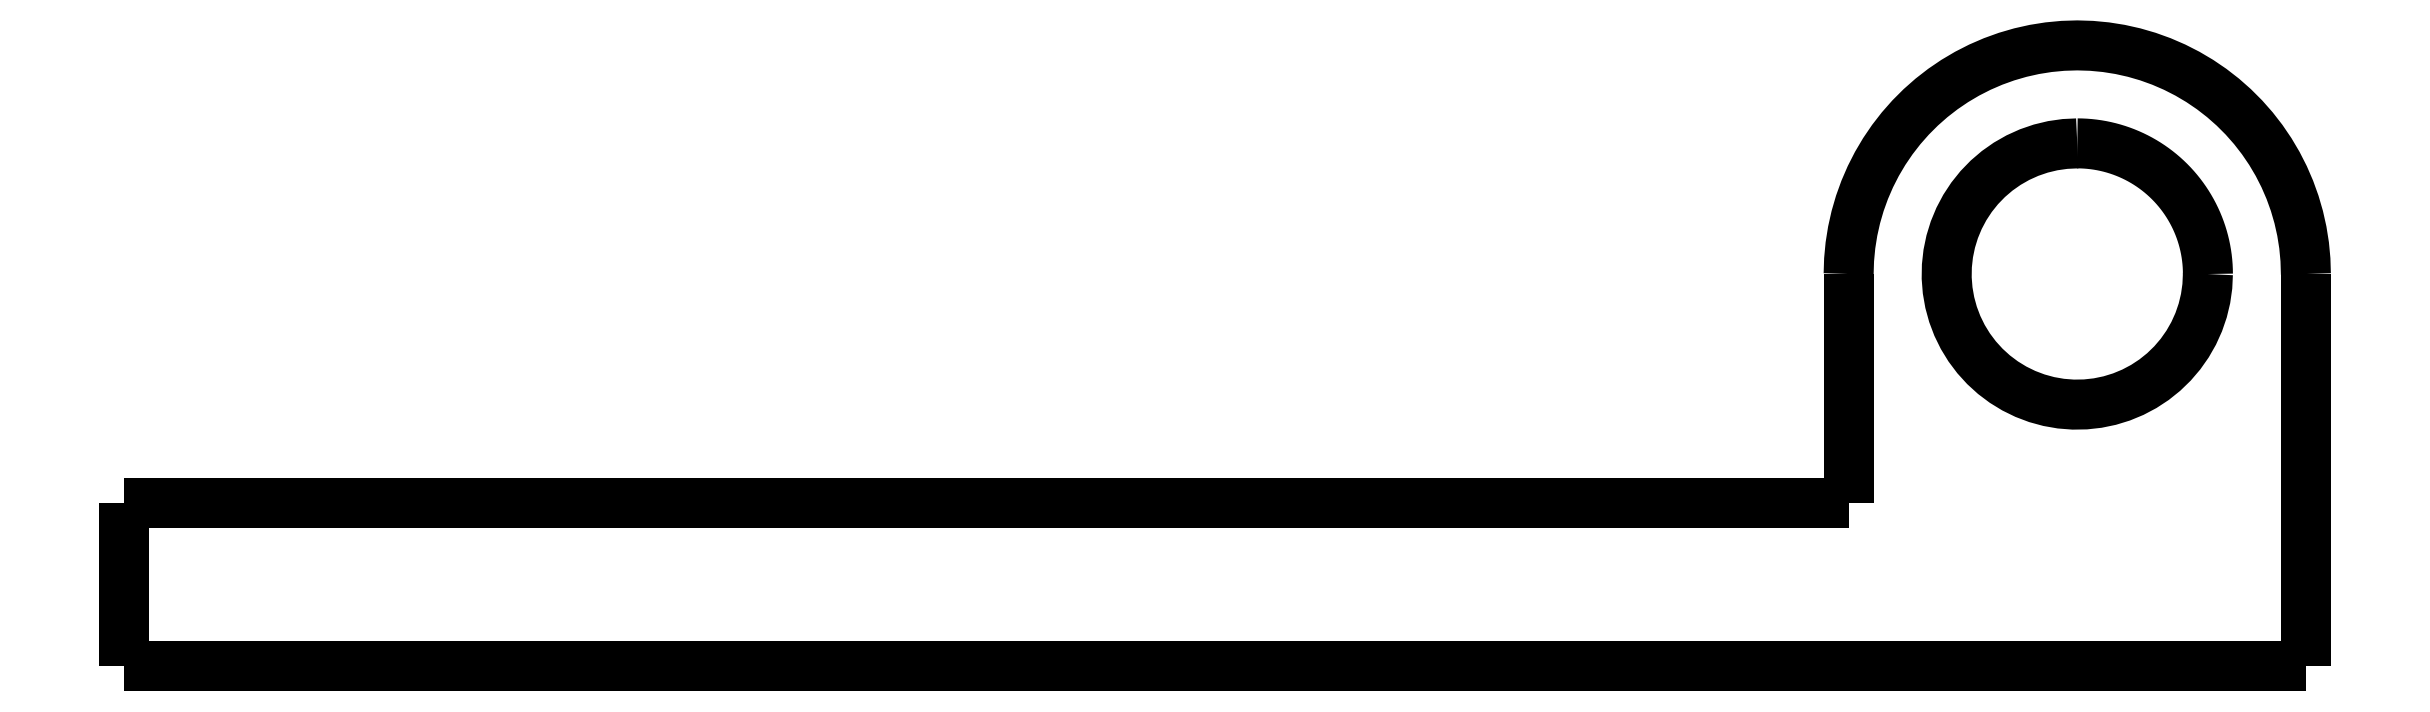
<metadata>
{"format":"dxf","ext":"dxf","renderer":"ezdxf+matplotlib","layout":"modelspace","background":"white","min_lineweight":24,"dpi":150}
</metadata>
<code>
0
SECTION
2
ENTITIES
0
LWPOLYLINE
8
0
90
51
70
0
10
20.9
20
12
10
20.9
20
11.76
10
20.9
20
11.52
10
20.9
20
11.28
10
20.9
20
11.04
10
20.9
20
10.8
10
20.9
20
10.56
10
20.9
20
10.32
10
20.9
20
10.08
10
20.9
20
9.84
10
20.9
20
9.6
10
20.9
20
9.36
10
20.9
20
9.12
10
20.9
20
8.88
10
20.9
20
8.64
10
20.9
20
8.4
10
20.9
20
8.16
10
20.9
20
7.92
10
20.9
20
7.68
10
20.9
20
7.44
10
20.9
20
7.2
10
20.9
20
6.96
10
20.9
20
6.72
10
20.9
20
6.48
10
20.9
20
6.24
10
20.9
20
6
10
20.9
20
5.76
10
20.9
20
5.52
10
20.9
20
5.28
10
20.9
20
5.04
10
20.9
20
4.8
10
20.9
20
4.56
10
20.9
20
4.32
10
20.9
20
4.08
10
20.9
20
3.84
10
20.9
20
3.6
10
20.9
20
3.36
10
20.9
20
3.12
10
20.9
20
2.88
10
20.9
20
2.64
10
20.9
20
2.4
10
20.9
20
2.16
10
20.9
20
1.92
10
20.9
20
1.68
10
20.9
20
1.44
10
20.9
20
1.2
10
20.9
20
0.96
10
20.9
20
0.72
10
20.9
20
0.48
10
20.9
20
0.24
10
20.9
20
0
0
LWPOLYLINE
8
0
90
51
70
0
10
6.9
20
5
10
6.9
20
5.14
10
6.9
20
5.28
10
6.9
20
5.42
10
6.9
20
5.56
10
6.9
20
5.7
10
6.9
20
5.84
10
6.9
20
5.98
10
6.9
20
6.12
10
6.9
20
6.26
10
6.9
20
6.4
10
6.9
20
6.54
10
6.9
20
6.68
10
6.9
20
6.82
10
6.9
20
6.96
10
6.9
20
7.1
10
6.9
20
7.24
10
6.9
20
7.38
10
6.9
20
7.52
10
6.9
20
7.66
10
6.9
20
7.8
10
6.9
20
7.94
10
6.9
20
8.08
10
6.9
20
8.22
10
6.9
20
8.36
10
6.9
20
8.5
10
6.9
20
8.64
10
6.9
20
8.78
10
6.9
20
8.92
10
6.9
20
9.06
10
6.9
20
9.2
10
6.9
20
9.34
10
6.9
20
9.48
10
6.9
20
9.62
10
6.9
20
9.76
10
6.9
20
9.9
10
6.9
20
10.04
10
6.9
20
10.18
10
6.9
20
10.32
10
6.9
20
10.46
10
6.9
20
10.6
10
6.9
20
10.74
10
6.9
20
10.88
10
6.9
20
11.02
10
6.9
20
11.16
10
6.9
20
11.3
10
6.9
20
11.44
10
6.9
20
11.58
10
6.9
20
11.72
10
6.9
20
11.86
10
6.9
20
12
0
LWPOLYLINE
8
0
90
51
70
0
10
6.9
20
12
10
6.914
20
12.44
10
6.955
20
12.88
10
7.024
20
13.31
10
7.12
20
13.74
10
7.243
20
14.16
10
7.392
20
14.58
10
7.566
20
14.98
10
7.766
20
15.37
10
7.99
20
15.75
10
8.237
20
16.11
10
8.506
20
16.46
10
8.797
20
16.79
10
9.108
20
17.1
10
9.438
20
17.39
10
9.786
20
17.66
10
10.15
20
17.91
10
10.53
20
18.13
10
10.92
20
18.33
10
11.32
20
18.51
10
11.74
20
18.66
10
12.16
20
18.78
10
12.59
20
18.88
10
13.02
20
18.94
10
13.46
20
18.99
10
13.9
20
19
10
14.34
20
18.99
10
14.78
20
18.94
10
15.21
20
18.88
10
15.64
20
18.78
10
16.06
20
18.66
10
16.48
20
18.51
10
16.88
20
18.33
10
17.27
20
18.13
10
17.65
20
17.91
10
18.01
20
17.66
10
18.36
20
17.39
10
18.69
20
17.1
10
19
20
16.79
10
19.29
20
16.46
10
19.56
20
16.11
10
19.81
20
15.75
10
20.03
20
15.37
10
20.23
20
14.98
10
20.41
20
14.58
10
20.56
20
14.16
10
20.68
20
13.74
10
20.78
20
13.31
10
20.84
20
12.88
10
20.89
20
12.44
10
20.9
20
12
0
LWPOLYLINE
8
0
90
51
70
0
10
20.9
20
1.485e-15
10
19.56
20
1.39e-15
10
18.23
20
1.295e-15
10
16.89
20
1.2e-15
10
15.56
20
1.105e-15
10
14.22
20
1.01e-15
10
12.88
20
9.155e-16
10
11.55
20
8.205e-16
10
10.21
20
7.256e-16
10
8.876
20
6.307e-16
10
7.54
20
5.357e-16
10
6.204
20
4.408e-16
10
4.868
20
3.459e-16
10
3.532
20
2.51e-16
10
2.196
20
1.56e-16
10
0.86
20
6.111e-17
10
-0.476
20
-3.382e-17
10
-1.812
20
-1.288e-16
10
-3.148
20
-2.237e-16
10
-4.484
20
-3.186e-16
10
-5.82
20
-4.135e-16
10
-7.156
20
-5.085e-16
10
-8.492
20
-6.034e-16
10
-9.828
20
-6.983e-16
10
-11.16
20
-7.932e-16
10
-12.5
20
-8.882e-16
10
-13.84
20
-9.831e-16
10
-15.17
20
-1.078e-15
10
-16.51
20
-1.173e-15
10
-17.84
20
-1.268e-15
10
-19.18
20
-1.363e-15
10
-20.52
20
-1.458e-15
10
-21.85
20
-1.553e-15
10
-23.19
20
-1.648e-15
10
-24.52
20
-1.743e-15
10
-25.86
20
-1.837e-15
10
-27.2
20
-1.932e-15
10
-28.53
20
-2.027e-15
10
-29.87
20
-2.122e-15
10
-31.2
20
-2.217e-15
10
-32.54
20
-2.312e-15
10
-33.88
20
-2.407e-15
10
-35.21
20
-2.502e-15
10
-36.55
20
-2.597e-15
10
-37.88
20
-2.692e-15
10
-39.22
20
-2.787e-15
10
-40.56
20
-2.882e-15
10
-41.89
20
-2.977e-15
10
-43.23
20
-3.072e-15
10
-44.56
20
-3.166e-15
10
-45.9
20
-3.261e-15
0
LWPOLYLINE
8
0
90
51
70
0
10
17.9
20
12
10
17.88
20
11.62
10
17.83
20
11.25
10
17.74
20
10.88
10
17.62
20
10.53
10
17.46
20
10.18
10
17.28
20
9.857
10
17.06
20
9.548
10
16.82
20
9.262
10
16.55
20
9
10
16.25
20
8.764
10
15.94
20
8.557
10
15.6
20
8.381
10
15.25
20
8.236
10
14.89
20
8.126
10
14.53
20
8.049
10
14.15
20
8.008
10
13.77
20
8.002
10
13.4
20
8.032
10
13.03
20
8.096
10
12.66
20
8.196
10
12.31
20
8.329
10
11.97
20
8.495
10
11.65
20
8.692
10
11.35
20
8.918
10
11.07
20
9.172
10
10.82
20
9.45
10
10.59
20
9.752
10
10.39
20
10.07
10
10.23
20
10.41
10
10.1
20
10.76
10
9.996
20
11.13
10
9.932
20
11.5
10
9.902
20
11.87
10
9.908
20
12.25
10
9.949
20
12.63
10
10.03
20
12.99
10
10.14
20
13.35
10
10.28
20
13.7
10
10.46
20
14.04
10
10.66
20
14.35
10
10.9
20
14.65
10
11.16
20
14.92
10
11.45
20
15.16
10
11.76
20
15.38
10
12.08
20
15.56
10
12.43
20
15.72
10
12.78
20
15.84
10
13.15
20
15.93
10
13.52
20
15.98
10
13.9
20
16
0
LWPOLYLINE
8
0
90
51
70
0
10
13.9
20
16
10
14.03
20
16
10
14.15
20
15.99
10
14.28
20
15.98
10
14.4
20
15.97
10
14.53
20
15.95
10
14.65
20
15.93
10
14.77
20
15.9
10
14.89
20
15.87
10
15.02
20
15.84
10
15.14
20
15.8
10
15.25
20
15.76
10
15.37
20
15.72
10
15.49
20
15.67
10
15.6
20
15.62
10
15.72
20
15.56
10
15.83
20
15.51
10
15.94
20
15.44
10
16.04
20
15.38
10
16.15
20
15.31
10
16.25
20
15.24
10
16.35
20
15.16
10
16.45
20
15.08
10
16.55
20
15
10
16.64
20
14.92
10
16.73
20
14.83
10
16.82
20
14.74
10
16.9
20
14.65
10
16.98
20
14.55
10
17.06
20
14.45
10
17.14
20
14.35
10
17.21
20
14.25
10
17.28
20
14.14
10
17.34
20
14.04
10
17.41
20
13.93
10
17.46
20
13.82
10
17.52
20
13.7
10
17.57
20
13.59
10
17.62
20
13.47
10
17.66
20
13.35
10
17.7
20
13.24
10
17.74
20
13.12
10
17.77
20
12.99
10
17.8
20
12.87
10
17.83
20
12.75
10
17.85
20
12.63
10
17.87
20
12.5
10
17.88
20
12.38
10
17.89
20
12.25
10
17.9
20
12.13
10
17.9
20
12
0
LWPOLYLINE
8
0
90
51
70
0
10
-45.9
20
-3.261e-15
10
-45.9
20
0.1
10
-45.9
20
0.2
10
-45.9
20
0.3
10
-45.9
20
0.4
10
-45.9
20
0.5
10
-45.9
20
0.6
10
-45.9
20
0.7
10
-45.9
20
0.8
10
-45.9
20
0.9
10
-45.9
20
1
10
-45.9
20
1.1
10
-45.9
20
1.2
10
-45.9
20
1.3
10
-45.9
20
1.4
10
-45.9
20
1.5
10
-45.9
20
1.6
10
-45.9
20
1.7
10
-45.9
20
1.8
10
-45.9
20
1.9
10
-45.9
20
2
10
-45.9
20
2.1
10
-45.9
20
2.2
10
-45.9
20
2.3
10
-45.9
20
2.4
10
-45.9
20
2.5
10
-45.9
20
2.6
10
-45.9
20
2.7
10
-45.9
20
2.8
10
-45.9
20
2.9
10
-45.9
20
3
10
-45.9
20
3.1
10
-45.9
20
3.2
10
-45.9
20
3.3
10
-45.9
20
3.4
10
-45.9
20
3.5
10
-45.9
20
3.6
10
-45.9
20
3.7
10
-45.9
20
3.8
10
-45.9
20
3.9
10
-45.9
20
4
10
-45.9
20
4.1
10
-45.9
20
4.2
10
-45.9
20
4.3
10
-45.9
20
4.4
10
-45.9
20
4.5
10
-45.9
20
4.6
10
-45.9
20
4.7
10
-45.9
20
4.8
10
-45.9
20
4.9
10
-45.9
20
5
0
LWPOLYLINE
8
0
90
51
70
0
10
-20
20
5
10
-19.46
20
5
10
-18.92
20
5
10
-18.39
20
5
10
-17.85
20
5
10
-17.31
20
5
10
-16.77
20
5
10
-16.23
20
5
10
-15.7
20
5
10
-15.16
20
5
10
-14.62
20
5
10
-14.08
20
5
10
-13.54
20
5
10
-13.01
20
5
10
-12.47
20
5
10
-11.93
20
5
10
-11.39
20
5
10
-10.85
20
5
10
-10.32
20
5
10
-9.778
20
5
10
-9.24
20
5
10
-8.702
20
5
10
-8.164
20
5
10
-7.626
20
5
10
-7.088
20
5
10
-6.55
20
5
10
-6.012
20
5
10
-5.474
20
5
10
-4.936
20
5
10
-4.398
20
5
10
-3.86
20
5
10
-3.322
20
5
10
-2.784
20
5
10
-2.246
20
5
10
-1.708
20
5
10
-1.17
20
5
10
-0.632
20
5
10
-0.094
20
5
10
0.444
20
5
10
0.982
20
5
10
1.52
20
5
10
2.058
20
5
10
2.596
20
5
10
3.134
20
5
10
3.672
20
5
10
4.21
20
5
10
4.748
20
5
10
5.286
20
5
10
5.824
20
5
10
6.362
20
5
10
6.9
20
5
0
LWPOLYLINE
8
0
90
51
70
0
10
-45.9
20
5
10
-44.84
20
5
10
-43.79
20
5
10
-42.73
20
5
10
-41.68
20
5
10
-40.62
20
5
10
-39.56
20
5
10
-38.51
20
5
10
-37.45
20
5
10
-36.4
20
5
10
-35.34
20
5
10
-34.28
20
5
10
-33.23
20
5
10
-32.17
20
5
10
-31.12
20
5
10
-30.06
20
5
10
-29
20
5
10
-27.95
20
5
10
-26.89
20
5
10
-25.84
20
5
10
-24.78
20
5
10
-23.72
20
5
10
-22.67
20
5
10
-21.61
20
5
10
-20.56
20
5
10
-19.5
20
5
10
-18.44
20
5
10
-17.39
20
5
10
-16.33
20
5
10
-15.28
20
5
10
-14.22
20
5
10
-13.16
20
5
10
-12.11
20
5
10
-11.05
20
5
10
-9.996
20
5
10
-8.94
20
5
10
-7.884
20
5
10
-6.828
20
5
10
-5.772
20
5
10
-4.716
20
5
10
-3.66
20
5
10
-2.604
20
5
10
-1.548
20
5
10
-0.492
20
5
10
0.564
20
5
10
1.62
20
5
10
2.676
20
5
10
3.732
20
5
10
4.788
20
5
10
5.844
20
5
10
6.9
20
5
0
LWPOLYLINE
8
0
90
51
70
0
10
6.9
20
5
10
6.9
20
5.14
10
6.9
20
5.28
10
6.9
20
5.42
10
6.9
20
5.56
10
6.9
20
5.7
10
6.9
20
5.84
10
6.9
20
5.98
10
6.9
20
6.12
10
6.9
20
6.26
10
6.9
20
6.4
10
6.9
20
6.54
10
6.9
20
6.68
10
6.9
20
6.82
10
6.9
20
6.96
10
6.9
20
7.1
10
6.9
20
7.24
10
6.9
20
7.38
10
6.9
20
7.52
10
6.9
20
7.66
10
6.9
20
7.8
10
6.9
20
7.94
10
6.9
20
8.08
10
6.9
20
8.22
10
6.9
20
8.36
10
6.9
20
8.5
10
6.9
20
8.64
10
6.9
20
8.78
10
6.9
20
8.92
10
6.9
20
9.06
10
6.9
20
9.2
10
6.9
20
9.34
10
6.9
20
9.48
10
6.9
20
9.62
10
6.9
20
9.76
10
6.9
20
9.9
10
6.9
20
10.04
10
6.9
20
10.18
10
6.9
20
10.32
10
6.9
20
10.46
10
6.9
20
10.6
10
6.9
20
10.74
10
6.9
20
10.88
10
6.9
20
11.02
10
6.9
20
11.16
10
6.9
20
11.3
10
6.9
20
11.44
10
6.9
20
11.58
10
6.9
20
11.72
10
6.9
20
11.86
10
6.9
20
12
0
ENDSEC
0
EOF

</code>
